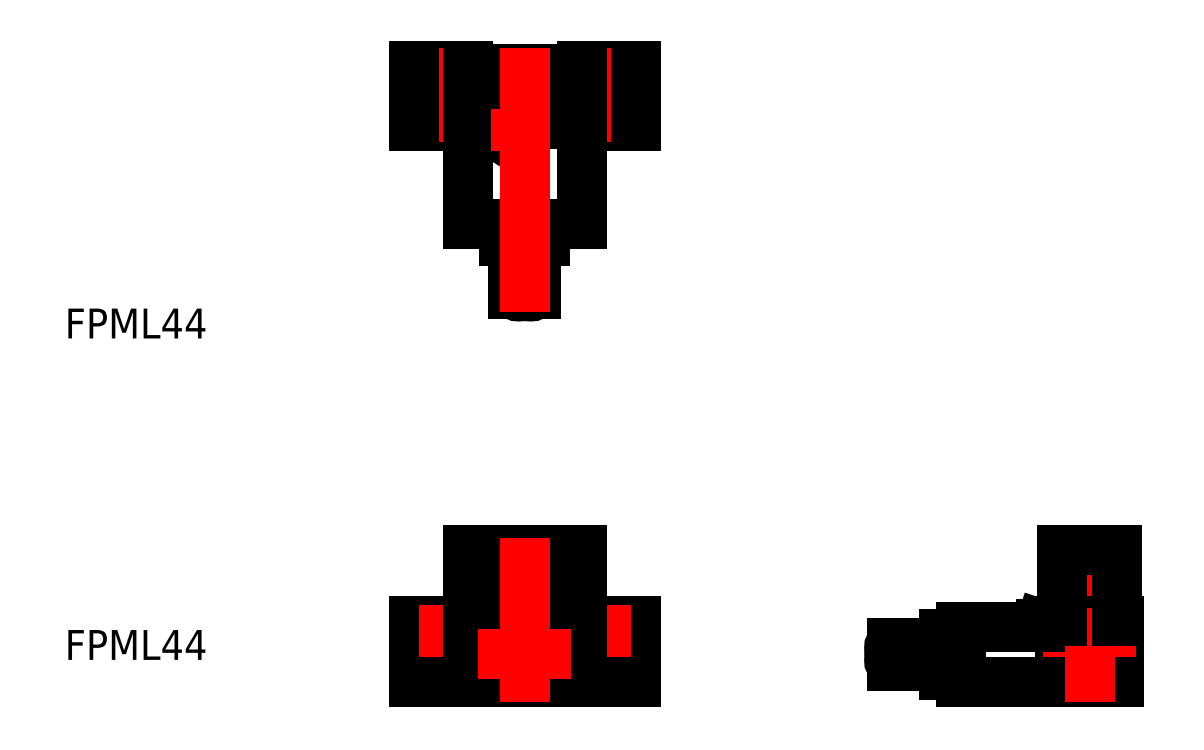
<metadata>
{"format":"dxf","ext":"dxf","renderer":"ezdxf+matplotlib","layout":"modelspace","background":"white","min_lineweight":24,"dpi":150}
</metadata>
<code>
0
SECTION
2
ENTITIES
0
LINE
8
CENTER
10
57.41
20
37.59
30
0
11
58.21
21
37.59
31
0
0
LINE
8
CENTER
10
57.81
20
38.49
30
0
11
57.81
21
36.69
31
0
0
LINE
8
0
10
54.61
20
40.49
30
0
11
61.01
21
40.49
31
0
0
LINE
8
0
10
61.28
20
32.19
30
0
11
61.28
21
24.99
31
0
0
LINE
8
0
10
52.08
20
31.79
30
0
11
54.33
21
31.79
31
0
0
LINE
8
0
10
51.98
20
31.49
30
0
11
52.08
21
31.79
31
0
0
LINE
8
0
10
54.33
20
24.99
30
0
11
54.33
21
32.19
31
0
0
LINE
8
CENTER
10
52.33
20
28.24
30
0
11
63.28
21
28.24
31
0
0
LINE
8
0
10
54.33
20
32.19
30
0
11
61.28
21
32.19
31
0
0
LINE
8
0
10
42.78
20
30.69
30
0
11
40.78
21
30.69
31
0
0
LINE
8
0
10
40.78
20
25.89
30
0
11
42.78
21
25.89
31
0
0
LINE
8
0
10
42.78
20
31.49
30
0
11
42.78
21
24.99
31
0
0
LINE
8
0
10
40.78
20
30.69
30
0
11
40.78
21
25.89
31
0
0
ARC
8
0
10
35.24
20
28.96
30
0
40
0.9094
50
132.1
51
227.9
0
ARC
8
0
10
35.24
20
27.61
30
0
40
0.9094
50
132.1
51
227.9
0
ARC
8
0
10
34.02
20
28.96
30
0
40
0.9094
50
312.1
51
47.92
0
LINE
8
0
10
40.78
20
26.94
30
0
11
34.63
21
26.94
31
0
0
LINE
8
0
10
34.63
20
29.64
30
0
11
40.78
21
29.64
31
0
0
LINE
8
0
10
54.33
20
31.49
30
0
11
42.78
21
31.49
31
0
0
LINE
8
0
10
61.28
20
24.99
30
0
11
42.78
21
24.99
31
0
0
LINE
8
CENTER
10
57.81
20
33.68
30
0
11
57.81
21
22.64
31
0
0
LINE
8
0
10
54.61
20
32.19
30
0
11
54.61
21
40.49
31
0
0
LINE
8
0
10
61.01
20
40.49
30
0
11
61.01
21
32.19
31
0
0
LINE
8
0
10
-0.06984
20
92.04
30
0
11
2.33
21
92.04
31
0
0
LINE
8
0
10
2.33
20
95.24
30
0
11
-0.06984
21
95.24
31
0
0
ARC
8
0
10
1.13
20
93.64
30
0
40
2
50
306.9
51
53.13
0
LINE
8
0
10
-1.67
20
97.14
30
0
11
4.63
21
97.14
31
0
0
LINE
8
CENTER
10
-2.016
20
93.64
30
0
11
4.119
21
93.64
31
0
0
ARC
8
0
10
1.13
20
93.64
30
0
40
2
50
126.9
51
233.1
0
LINE
8
0
10
-7.638
20
90.44
30
0
11
-1.67
21
90.44
31
0
0
LINE
8
0
10
4.63
20
90.16
30
0
11
-1.67
21
90.16
31
0
0
LINE
8
CENTER
10
1.13
20
99.33
30
0
11
1.13
21
88.28
31
0
0
LINE
8
0
10
-5.87
20
90.44
30
0
11
-5.87
21
96.84
31
0
0
LINE
8
0
10
4.63
20
97.14
30
0
11
4.63
21
90.16
31
0
0
LINE
8
0
10
-5.97
20
76.64
30
0
11
-5.97
21
78.64
31
0
0
ARC
8
0
10
-7.695
20
71.09
30
0
40
0.9094
50
222.1
51
317.9
0
LINE
8
0
10
-7.02
20
76.64
30
0
11
-7.02
21
70.49
31
0
0
LINE
8
0
10
-1.67
20
97.14
30
0
11
-1.67
21
78.64
31
0
0
ARC
8
0
10
-17.87
20
93.64
30
0
40
2
50
306.9
51
53.13
0
ARC
8
0
10
-17.87
20
93.64
30
0
40
2
50
126.9
51
233.1
0
LINE
8
0
10
-21.37
20
97.14
30
0
11
-15.07
21
97.14
31
0
0
LINE
8
CENTER
10
-20.96
20
93.64
30
0
11
-14.67
21
93.64
31
0
0
LINE
8
0
10
-19.07
20
92.04
30
0
11
-16.67
21
92.04
31
0
0
LINE
8
0
10
-16.67
20
95.24
30
0
11
-19.07
21
95.24
31
0
0
LINE
8
0
10
-10.87
20
90.44
30
0
11
-15.07
21
90.44
31
0
0
LINE
8
0
10
-15.07
20
90.14
30
0
11
-21.37
21
90.14
31
0
0
LINE
8
CENTER
10
-17.87
20
99.33
30
0
11
-17.87
21
88.28
31
0
0
LINE
8
0
10
-10.87
20
96.84
30
0
11
-10.87
21
90.44
31
0
0
LINE
8
0
10
-21.37
20
90.14
30
0
11
-21.37
21
97.14
31
0
0
LINE
8
0
10
-10.77
20
78.64
30
0
11
-10.77
21
76.64
31
0
0
LINE
8
0
10
-9.72
20
70.49
30
0
11
-9.72
21
76.64
31
0
0
LINE
8
0
10
-15.07
20
97.14
30
0
11
-15.07
21
78.64
31
0
0
LINE
8
0
10
-15.07
20
96.84
30
0
11
-1.67
21
96.84
31
0
0
LINE
8
0
10
-10.77
20
76.64
30
0
11
-5.97
21
76.64
31
0
0
LINE
8
0
10
-15.07
20
78.64
30
0
11
-1.67
21
78.64
31
0
0
ARC
8
0
10
-9.37
20
89.44
30
0
40
2
50
30
51
138.6
0
ARC
8
0
10
-9.045
20
71.09
30
0
40
0.9094
50
222.1
51
317.9
0
ARC
8
0
10
-9.045
20
69.88
30
0
40
0.9094
50
42.08
51
137.9
0
CIRCLE
8
0
10
-9.37
20
89.44
30
0
40
1.5
0
TEXT
8
0
10
-62.26
20
65.26
30
0
40
3.5
1
FPML44
0
LINE
8
0
10
-5.87
20
40.49
30
0
11
-1.67
21
40.49
31
0
0
LINE
8
0
10
-5.87
20
37.59
30
0
11
-1.67
21
37.59
31
0
0
LINE
8
0
10
1.13
20
30.35
30
0
11
1.13
21
26.83
31
0
0
LINE
8
0
10
4.63
20
32.19
30
0
11
4.63
21
24.99
31
0
0
LINE
8
0
10
-7.638
20
31.99
30
0
11
-7.638
21
31.49
31
0
0
LINE
8
0
10
-7.77
20
31.49
30
0
11
-7.87
21
31.79
31
0
0
LINE
8
0
10
-1.67
20
32.19
30
0
11
4.63
21
32.19
31
0
0
LINE
8
CENTER
10
2.89
20
28.59
30
0
11
-0.6298
21
28.59
31
0
0
CIRCLE
8
0
10
1.13
20
28.59
30
0
40
1.6
0
LINE
8
0
10
1.13
20
34.03
30
0
11
1.13
21
22.99
31
0
0
LINE
8
0
10
1.13
20
34.03
30
0
11
1.13
21
22.99
31
0
0
LINE
8
CENTER
10
1.13
20
34.03
30
0
11
1.13
21
22.99
31
0
0
LINE
8
0
10
-5.87
20
31.49
30
0
11
-5.87
21
40.49
31
0
0
LINE
8
0
10
-1.67
20
24.99
30
0
11
-1.67
21
40.49
31
0
0
LINE
8
0
10
-15.07
20
40.49
30
0
11
-10.87
21
40.49
31
0
0
LINE
8
0
10
-15.07
20
37.59
30
0
11
-10.87
21
37.59
31
0
0
LINE
8
0
10
-10.87
20
31.79
30
0
11
-10.97
21
31.49
31
0
0
LINE
8
0
10
-17.87
20
30.35
30
0
11
-17.87
21
26.83
31
0
0
LINE
8
0
10
-21.37
20
24.99
30
0
11
-21.37
21
32.19
31
0
0
LINE
8
0
10
-21.37
20
32.19
30
0
11
-15.07
21
32.19
31
0
0
LINE
8
CENTER
10
-16.11
20
28.59
30
0
11
-19.63
21
28.59
31
0
0
CIRCLE
8
0
10
-17.87
20
28.59
30
0
40
1.6
0
LINE
8
CENTER
10
-17.87
20
34.03
30
0
11
-17.87
21
22.99
31
0
0
LINE
8
0
10
-10.87
20
40.49
30
0
11
-10.87
21
31.79
31
0
0
LINE
8
0
10
-15.07
20
24.99
30
0
11
-15.07
21
40.49
31
0
0
LINE
8
0
10
4.63
20
24.99
30
0
11
-21.37
21
24.99
31
0
0
LINE
8
0
10
-7.87
20
31.79
30
0
11
-10.87
21
31.79
31
0
0
LINE
8
0
10
-10.87
20
31.99
30
0
11
-5.87
21
31.99
31
0
0
LINE
8
0
10
-15.07
20
31.49
30
0
11
-1.67
21
31.49
31
0
0
CIRCLE
8
0
10
-8.37
20
28.29
30
0
40
2.4
0
CIRCLE
8
0
10
-8.37
20
28.29
30
0
40
1.35
0
TEXT
8
0
10
-62.26
20
27.6
30
0
40
3.5
1
FPML44
0
LINE
8
CENTER
10
-13.84
20
28.29
30
0
11
-2.895
21
28.29
31
0
0
LINE
8
CENTER
10
-8.37
20
41.83
30
0
11
-8.37
21
22.69
31
0
0
LINE
8
CENTER
10
-9.37
20
92.19
30
0
11
-9.37
21
87.28
31
0
0
LINE
8
CENTER
10
-11.26
20
89.44
30
0
11
-7.324
21
89.44
31
0
0
LINE
8
CENTER
10
-8.37
20
68.41
30
0
11
-8.37
21
99.33
31
0
0
ENDSEC
0
EOF

</code>
